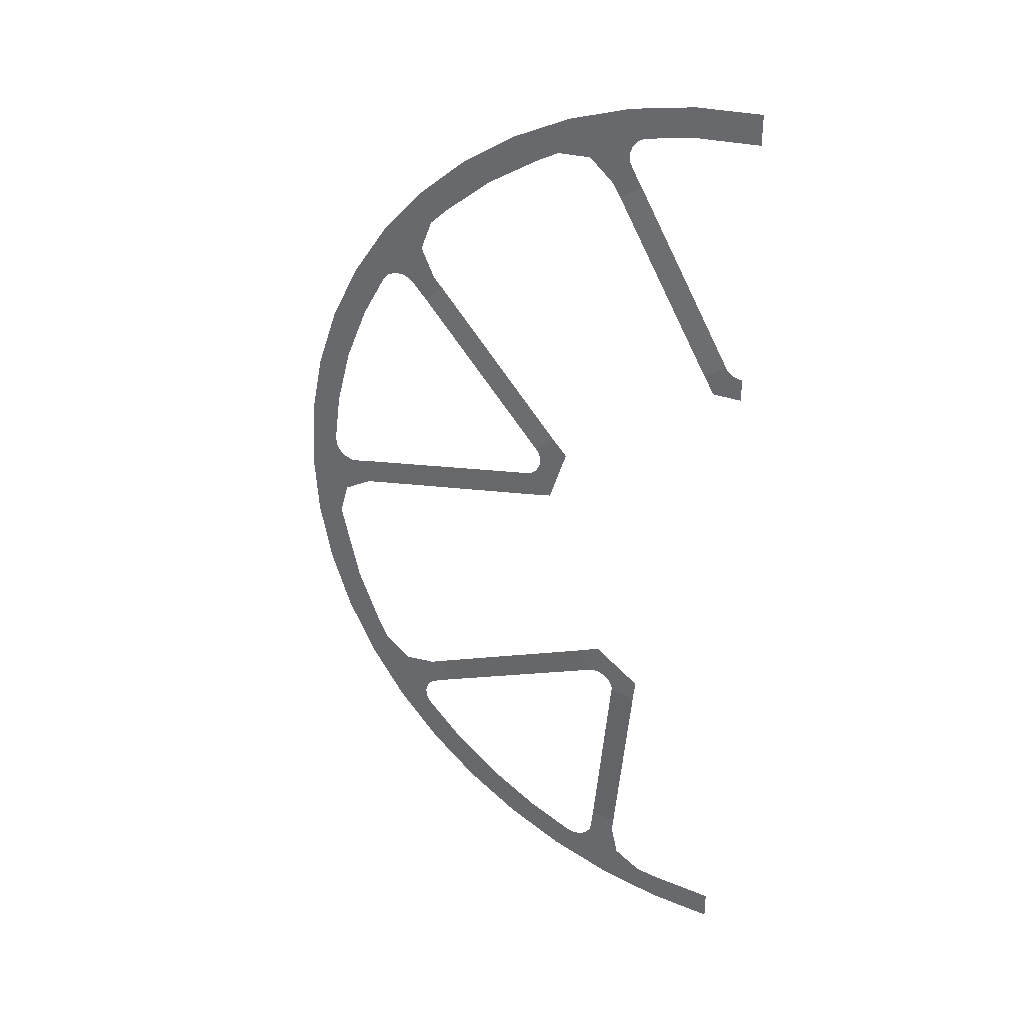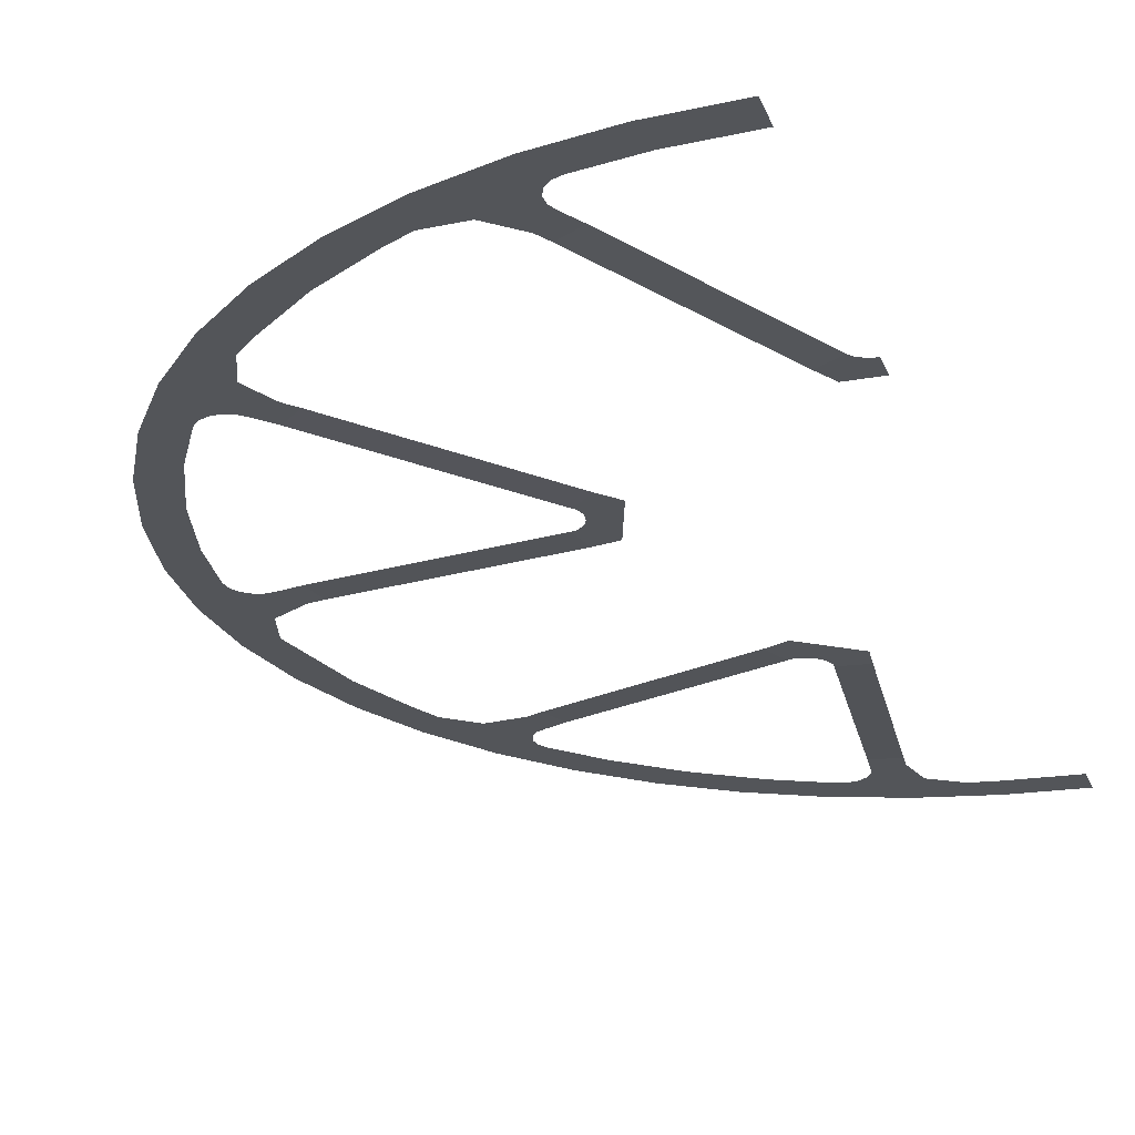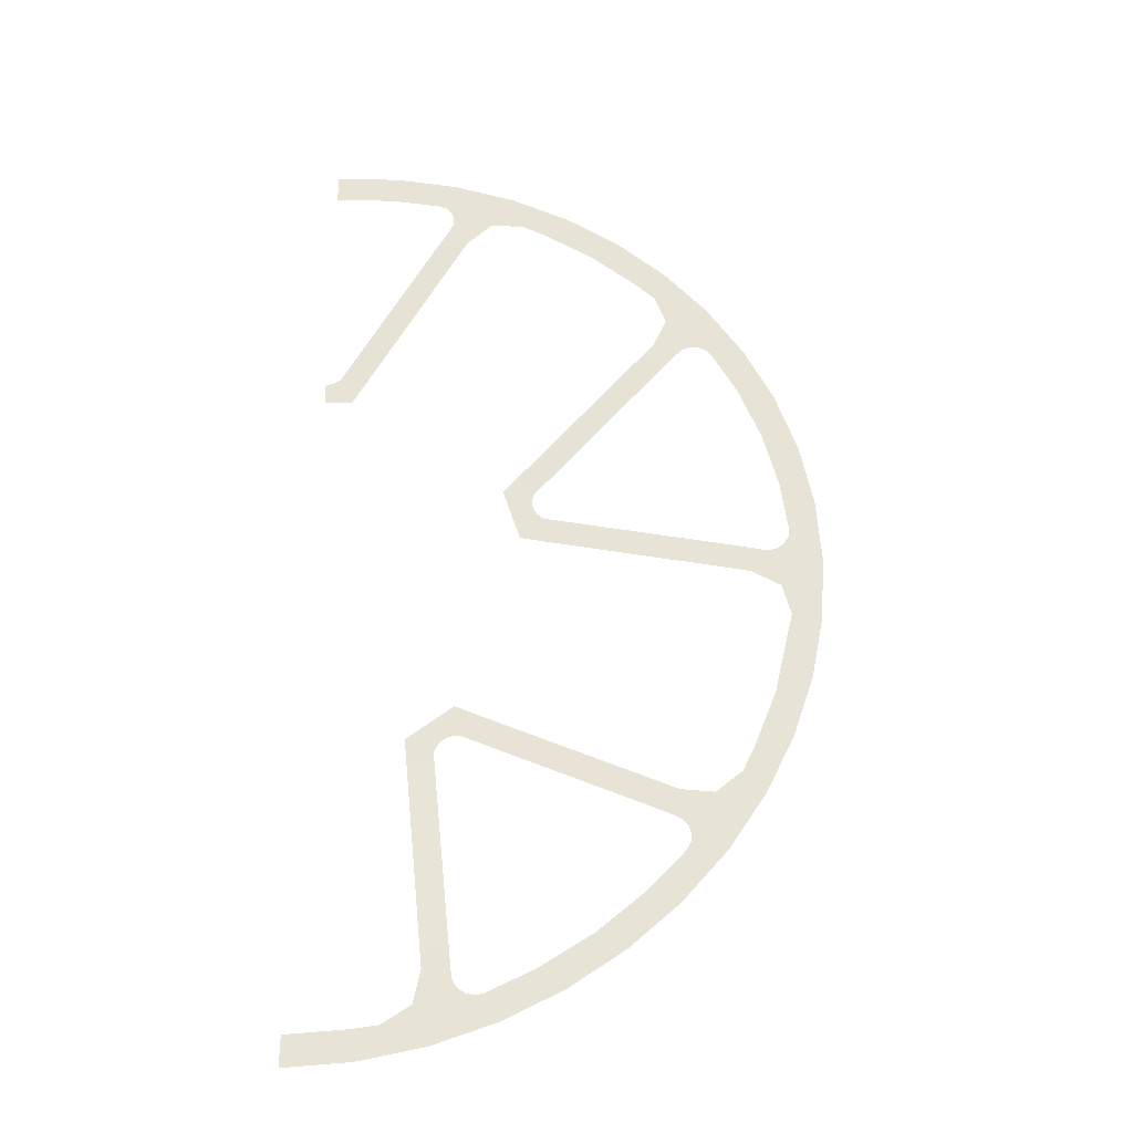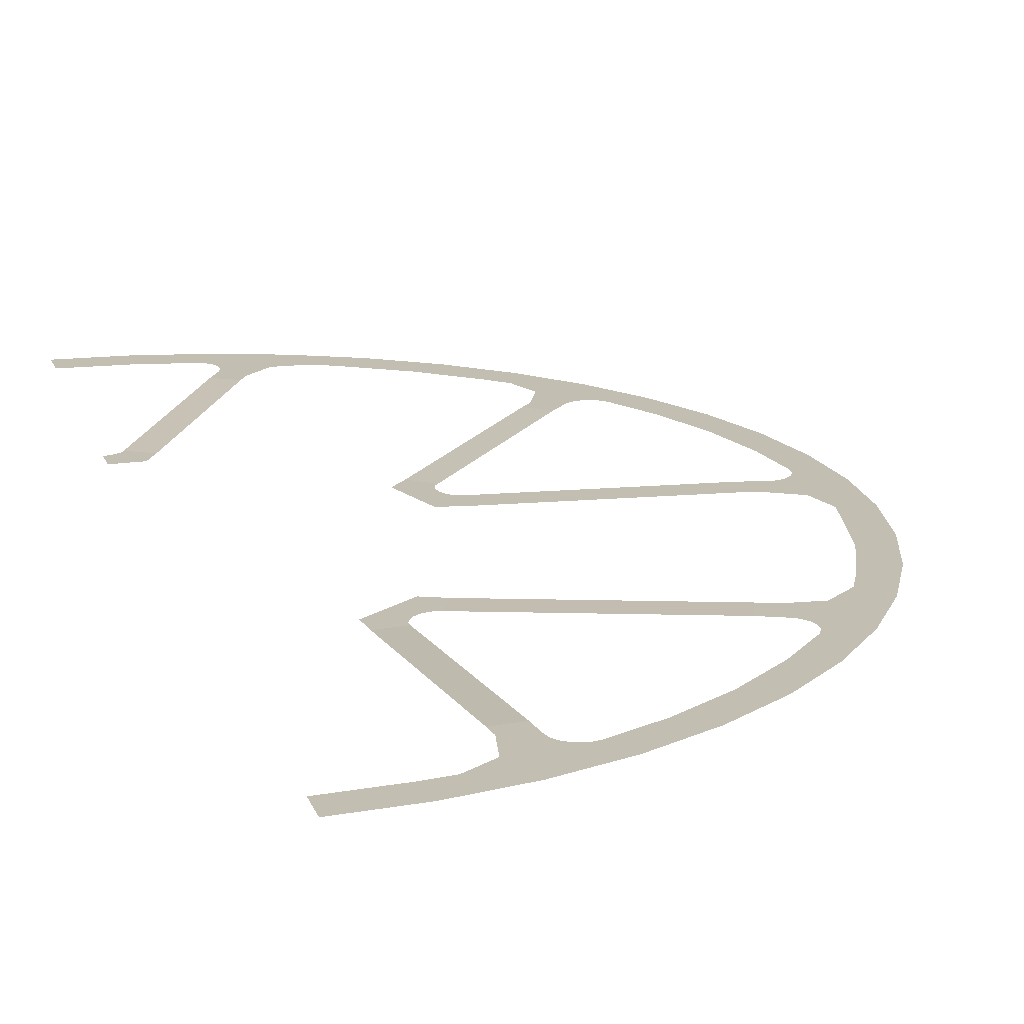
<metadata>
{"format":"obj","ext":"obj","renderer":"f3d","projection":"perspective","resolution":1024,"background":"white","views":[{"elev":33.7,"azim":-154.4,"up":"+Y"},{"elev":-24.0,"azim":-162.9,"up":"+Z"},{"elev":-30.6,"azim":2.8,"up":"+Y"},{"elev":17.3,"azim":-16.1,"up":"+Z"}]}
</metadata>
<code>
v 1.587 -3.832 -1.63
v 0 -4.148 -1.63
v 0.5413 -4.112 -1.63
v 1.073 -4.006 -1.63
v 2.933 -2.933 -1.63
v 1.587 -3.832 -1.63
v 2.074 -3.592 -1.63
v 2.525 -3.291 -1.63
v 3.832 -1.587 -1.63
v 2.933 -2.933 -1.63
v 3.291 -2.525 -1.63
v 3.592 -2.074 -1.63
v 4.148 0 -1.63
v 3.832 -1.587 -1.63
v 4.006 -1.073 -1.63
v 4.112 -0.5413 -1.63
v 3.832 1.587 -1.63
v 4.148 0 -1.63
v 4.112 0.5413 -1.63
v 4.006 1.073 -1.63
v 2.933 2.933 -1.63
v 3.832 1.587 -1.63
v 3.592 2.074 -1.63
v 3.291 2.525 -1.63
v 1.587 3.832 -1.63
v 2.933 2.933 -1.63
v 2.525 3.291 -1.63
v 2.074 3.592 -1.63
v 0 4.148 -1.63
v 1.587 3.832 -1.63
v 1.073 4.006 -1.63
v 0.5413 4.112 -1.63
v 1.105 3.744 -1.63
v 0.9939 3.758 -1.63
v 0.9303 3.787 -1.63
v 1.105 3.744 -1.63
v 1.041 3.706 -1.63
v 0.9939 3.758 -1.63
v 1.105 3.744 -1.63
v 1.065 3.64 -1.63
v 1.041 3.706 -1.63
v 1.105 3.744 -1.63
v 1.062 3.57 -1.63
v 1.065 3.64 -1.63
v 1.019 3.395 -1.63
v 1.032 3.506 -1.63
v 1.062 3.57 -1.63
v 1.35 3.682 -1.63
v 1.4 3.541 -1.63
v 1.675 3.528 -1.63
v 1.35 3.682 -1.63
v 1.195 3.357 -1.63
v 1.4 3.541 -1.63
v 1.062 3.57 -1.63
v 1.105 3.744 -1.63
v 1.35 3.682 -1.63
v 1.195 3.357 -1.63
v 1.195 3.357 -1.63
v 1.019 3.395 -1.63
v 1.062 3.57 -1.63
v 1.307 -3.679 -1.63
v 1.405 -3.624 -1.63
v 1.474 -3.611 -1.63
v 1.307 -3.679 -1.63
v 1.336 -3.61 -1.63
v 1.405 -3.624 -1.63
v 1.307 -3.679 -1.63
v 1.278 -3.571 -1.63
v 1.336 -3.61 -1.63
v 1.307 -3.679 -1.63
v 1.239 -3.512 -1.63
v 1.278 -3.571 -1.63
v 1.171 -3.346 -1.63
v 1.226 -3.443 -1.63
v 1.239 -3.512 -1.63
v 1.072 -3.772 -1.63
v 0.9491 -3.688 -1.63
v 0.7183 -3.838 -1.63
v 1.072 -3.772 -1.63
v 1.006 -3.418 -1.63
v 0.9491 -3.688 -1.63
v 1.239 -3.512 -1.63
v 1.307 -3.679 -1.63
v 1.072 -3.772 -1.63
v 1.006 -3.418 -1.63
v 1.006 -3.418 -1.63
v 1.171 -3.346 -1.63
v 1.239 -3.512 -1.63
v 3.095 -2.38 -1.63
v 3.013 -2.456 -1.63
v 2.979 -2.517 -1.63
v 3.095 -2.38 -1.63
v 3.021 -2.386 -1.63
v 3.013 -2.456 -1.63
v 3.095 -2.38 -1.63
v 3.001 -2.319 -1.63
v 3.021 -2.386 -1.63
v 3.095 -2.38 -1.63
v 2.958 -2.264 -1.63
v 3.001 -2.319 -1.63
v 2.82 -2.147 -1.63
v 2.896 -2.23 -1.63
v 2.958 -2.264 -1.63
v 3.256 -2.185 -1.63
v 3.214 -2.042 -1.63
v 3.429 -1.869 -1.63
v 3.256 -2.185 -1.63
v 2.94 -2.013 -1.63
v 3.214 -2.042 -1.63
v 3.256 -2.185 -1.63
v 3.095 -2.38 -1.63
v 2.958 -2.264 -1.63
v 2.94 -2.013 -1.63
v 2.82 -2.147 -1.63
v 2.94 -2.013 -1.63
v 2.958 -2.264 -1.63
v 3.903 0.1061 -1.63
v 3.881 0.2159 -1.63
v 3.89 0.2856 -1.63
v 3.903 0.1061 -1.63
v 3.846 0.1548 -1.63
v 3.881 0.2159 -1.63
v 3.903 0.1061 -1.63
v 3.791 0.1116 -1.63
v 3.846 0.1548 -1.63
v 3.903 0.1061 -1.63
v 3.723 0.09293 -1.63
v 3.791 0.1116 -1.63
v 3.544 0.07974 -1.63
v 3.653 0.1015 -1.63
v 3.723 0.09293 -1.63
v 3.919 -0.1459 -1.63
v 3.801 -0.2369 -1.63
v 3.872 -0.5029 -1.63
v 3.919 -0.1459 -1.63
v 3.562 -0.09958 -1.63
v 3.801 -0.2369 -1.63
v 3.723 0.09293 -1.63
v 3.903 0.1061 -1.63
v 3.919 -0.1459 -1.63
v 3.562 -0.09958 -1.63
v 3.562 -0.09958 -1.63
v 3.544 0.07974 -1.63
v 3.723 0.09293 -1.63
v 3.22 2.208 -1.63
v 3.267 2.106 -1.63
v 3.315 2.055 -1.63
v 3.22 2.208 -1.63
v 3.203 2.136 -1.63
v 3.267 2.106 -1.63
v 3.22 2.208 -1.63
v 3.133 2.138 -1.63
v 3.203 2.136 -1.63
v 3.22 2.208 -1.63
v 3.067 2.113 -1.63
v 3.133 2.138 -1.63
v 2.914 2.018 -1.63
v 3.015 2.065 -1.63
v 3.067 2.113 -1.63
v 3.085 2.422 -1.63
v 2.936 2.426 -1.63
v 2.837 2.683 -1.63
v 3.085 2.422 -1.63
v 2.823 2.174 -1.63
v 2.936 2.426 -1.63
v 3.085 2.422 -1.63
v 3.22 2.208 -1.63
v 3.067 2.113 -1.63
v 2.823 2.174 -1.63
v 2.914 2.018 -1.63
v 2.823 2.174 -1.63
v 3.067 2.113 -1.63
v 0.5091 3.867 -1.63
v 0 3.9 -1.63
v 0 4.148 -1.63
v 1.587 3.832 -1.63
v 0.9303 3.787 -1.63
v 0.5091 3.867 -1.63
v 1.587 3.832 -1.63
v 0.9303 3.787 -1.63
v 1.587 3.832 -1.63
v 1.105 3.744 -1.63
v 1.105 3.744 -1.63
v 1.587 3.832 -1.63
v 1.35 3.682 -1.63
v 1.35 3.682 -1.63
v 1.587 3.832 -1.63
v 1.675 3.528 -1.63
v 1.675 3.528 -1.63
v 1.587 3.832 -1.63
v 1.861 3.427 -1.63
v 2.292 3.155 -1.63
v 1.861 3.427 -1.63
v 1.587 3.832 -1.63
v 2.933 2.933 -1.63
v 2.292 3.155 -1.63
v 2.933 2.933 -1.63
v 2.685 2.829 -1.63
v 2.685 2.829 -1.63
v 2.933 2.933 -1.63
v 2.837 2.683 -1.63
v 2.837 2.683 -1.63
v 2.933 2.933 -1.63
v 3.085 2.422 -1.63
v 3.085 2.422 -1.63
v 2.933 2.933 -1.63
v 3.22 2.208 -1.63
v 3.315 2.055 -1.63
v 3.22 2.208 -1.63
v 2.933 2.933 -1.63
v 3.832 1.587 -1.63
v 3.315 2.055 -1.63
v 3.832 1.587 -1.63
v 3.52 1.679 -1.63
v 3.52 1.679 -1.63
v 3.832 1.587 -1.63
v 3.709 1.205 -1.63
v 3.835 0.7107 -1.63
v 3.709 1.205 -1.63
v 3.832 1.587 -1.63
v 4.148 0 -1.63
v 3.835 0.7107 -1.63
v 4.148 0 -1.63
v 3.89 0.2856 -1.63
v 3.89 0.2856 -1.63
v 4.148 0 -1.63
v 3.903 0.1061 -1.63
v 3.903 0.1061 -1.63
v 4.148 0 -1.63
v 3.919 -0.1459 -1.63
v 3.872 -0.5029 -1.63
v 3.919 -0.1459 -1.63
v 4.148 0 -1.63
v 3.832 -1.587 -1.63
v 3.872 -0.5029 -1.63
v 3.832 -1.587 -1.63
v 3.709 -1.205 -1.63
v 3.709 -1.205 -1.63
v 3.832 -1.587 -1.63
v 3.52 -1.679 -1.63
v 3.52 -1.679 -1.63
v 3.832 -1.587 -1.63
v 3.429 -1.869 -1.63
v 3.256 -2.185 -1.63
v 3.429 -1.869 -1.63
v 3.832 -1.587 -1.63
v 2.933 -2.933 -1.63
v 2.979 -2.517 -1.63
v 2.933 -2.933 -1.63
v 2.685 -2.829 -1.63
v 2.685 -2.829 -1.63
v 2.933 -2.933 -1.63
v 2.292 -3.155 -1.63
v 1.861 -3.427 -1.63
v 2.292 -3.155 -1.63
v 2.933 -2.933 -1.63
v 1.587 -3.832 -1.63
v 1.861 -3.427 -1.63
v 1.587 -3.832 -1.63
v 1.474 -3.611 -1.63
v 1.474 -3.611 -1.63
v 1.587 -3.832 -1.63
v 1.307 -3.679 -1.63
v 1.307 -3.679 -1.63
v 1.587 -3.832 -1.63
v 1.072 -3.772 -1.63
v 0.7183 -3.838 -1.63
v 1.072 -3.772 -1.63
v 1.587 -3.832 -1.63
v 0 -4.148 -1.63
v 0.7183 -3.838 -1.63
v 0 -4.148 -1.63
v 0.5091 -3.867 -1.63
v 0.5091 -3.867 -1.63
v 0 -4.148 -1.63
v 0 -3.9 -1.63
v 3.095 -2.38 -1.63
v 3.256 -2.185 -1.63
v 2.933 -2.933 -1.63
v 3.095 -2.38 -1.63
v 2.933 -2.933 -1.63
v 2.979 -2.517 -1.63
v 0.02349 1.892 -1.68
v 0 1.89 -1.68
v 0.18 1.89 -1.68
v 0.04658 1.896 -1.68
v 0.02349 1.892 -1.68
v 0.18 1.89 -1.68
v 0.06889 1.904 -1.68
v 0.04658 1.896 -1.68
v 0.18 1.89 -1.68
v 0.09 1.914 -1.68
v 0.06889 1.904 -1.68
v 0.18 1.89 -1.68
v 0.1096 1.927 -1.68
v 0.09 1.914 -1.68
v 0.18 1.89 -1.68
v 0.1273 1.943 -1.68
v 0.1096 1.927 -1.68
v 0.18 1.89 -1.68
v 0 1.89 -1.68
v 0.18 1.89 -1.68
v 0.2368 1.7 -1.68
v 0 1.7 -1.68
v 1.019 3.395 -1.63
v 0.9509 3.365 -1.63
v 1.032 3.506 -1.63
v 1.138 3.257 -1.63
v 0.9509 3.365 -1.63
v 1.019 3.395 -1.63
v 1.195 3.357 -1.63
v 0.18 1.89 -1.68
v 0.1273 1.943 -1.68
v 0.1398 1.964 -1.68
v 0.3271 1.856 -1.68
v 0.18 1.89 -1.68
v 0.3271 1.856 -1.68
v 0.2368 1.7 -1.68
v 0.3271 1.856 -1.68
v 0.1398 1.964 -1.68
v 0.9509 3.365 -1.63
v 1.138 3.257 -1.63
v 1.806 0.5622 -1.68
v 1.797 0.584 -1.68
v 1.853 0.4129 -1.68
v 1.818 0.5416 -1.68
v 1.806 0.5622 -1.68
v 1.853 0.4129 -1.68
v 1.832 0.5228 -1.68
v 1.818 0.5416 -1.68
v 1.853 0.4129 -1.68
v 1.848 0.5059 -1.68
v 1.832 0.5228 -1.68
v 1.853 0.4129 -1.68
v 1.867 0.4913 -1.68
v 1.848 0.5059 -1.68
v 1.853 0.4129 -1.68
v 1.887 0.4793 -1.68
v 1.867 0.4913 -1.68
v 1.853 0.4129 -1.68
v 1.797 0.584 -1.68
v 1.853 0.4128 -1.68
v 1.69 0.3001 -1.68
v 1.617 0.5253 -1.68
v 3.544 0.07974 -1.63
v 3.494 0.1356 -1.63
v 3.653 0.1015 -1.63
v 3.449 -0.07556 -1.63
v 3.494 0.1356 -1.63
v 3.544 0.07974 -1.63
v 3.562 -0.09958 -1.63
v 1.853 0.4128 -1.68
v 1.887 0.4793 -1.68
v 1.911 0.4741 -1.68
v 1.866 0.2625 -1.68
v 1.853 0.4128 -1.68
v 1.866 0.2625 -1.68
v 1.69 0.3001 -1.68
v 1.866 0.2625 -1.68
v 1.911 0.4741 -1.68
v 3.494 0.1356 -1.63
v 3.449 -0.07556 -1.63
v 1.093 -1.544 -1.68
v 1.111 -1.529 -1.68
v 0.9653 -1.635 -1.68
v 1.077 -1.561 -1.68
v 1.093 -1.544 -1.68
v 0.9653 -1.635 -1.68
v 1.063 -1.581 -1.68
v 1.077 -1.561 -1.68
v 0.9653 -1.635 -1.68
v 1.052 -1.601 -1.68
v 1.063 -1.581 -1.68
v 0.9653 -1.635 -1.68
v 1.044 -1.624 -1.68
v 1.052 -1.601 -1.68
v 0.9653 -1.635 -1.68
v 1.039 -1.647 -1.68
v 1.044 -1.624 -1.68
v 0.9653 -1.635 -1.68
v 1.111 -1.529 -1.68
v 0.9653 -1.635 -1.68
v 0.8077 -1.515 -1.68
v 0.9992 -1.375 -1.68
v 1.171 -3.346 -1.63
v 1.209 -3.282 -1.63
v 1.226 -3.443 -1.63
v 0.994 -3.304 -1.63
v 1.209 -3.282 -1.63
v 1.171 -3.346 -1.63
v 1.006 -3.418 -1.63
v 0.9653 -1.635 -1.68
v 1.039 -1.647 -1.68
v 1.042 -1.671 -1.68
v 0.8264 -1.694 -1.68
v 0.9653 -1.635 -1.68
v 0.8264 -1.694 -1.68
v 0.8077 -1.515 -1.68
v 0.8264 -1.694 -1.68
v 1.042 -1.671 -1.68
v 1.209 -3.282 -1.63
v 0.994 -3.304 -1.63
v 1.792 0.6069 -1.68
v 1.797 0.584 -1.68
v 1.742 0.7552 -1.68
v 1.789 0.6302 -1.68
v 1.792 0.6069 -1.68
v 1.742 0.7552 -1.68
v 1.789 0.6538 -1.68
v 1.789 0.6302 -1.68
v 1.742 0.7552 -1.68
v 1.793 0.6771 -1.68
v 1.789 0.6538 -1.68
v 1.742 0.7552 -1.68
v 1.799 0.6998 -1.68
v 1.793 0.6771 -1.68
v 1.742 0.7552 -1.68
v 1.808 0.7214 -1.68
v 1.799 0.6998 -1.68
v 1.742 0.7552 -1.68
v 1.544 0.7505 -1.68
v 1.742 0.7552 -1.68
v 1.797 0.584 -1.68
v 1.617 0.5253 -1.68
v 2.907 1.944 -1.63
v 2.914 2.018 -1.63
v 3.015 2.065 -1.63
v 2.914 2.018 -1.63
v 2.907 1.944 -1.63
v 2.746 2.089 -1.63
v 2.823 2.174 -1.63
v 1.825 0.74 -1.68
v 1.808 0.7214 -1.68
v 1.742 0.7552 -1.68
v 1.664 0.8846 -1.68
v 1.664 0.8846 -1.68
v 1.742 0.7552 -1.68
v 1.544 0.7505 -1.68
v 2.907 1.944 -1.63
v 1.825 0.74 -1.68
v 1.664 0.8846 -1.68
v 2.746 2.089 -1.63
v 1.131 -1.516 -1.68
v 1.111 -1.529 -1.68
v 1.257 -1.423 -1.68
v 1.152 -1.507 -1.68
v 1.131 -1.516 -1.68
v 1.257 -1.423 -1.68
v 1.175 -1.5 -1.68
v 1.152 -1.507 -1.68
v 1.257 -1.423 -1.68
v 1.198 -1.496 -1.68
v 1.175 -1.5 -1.68
v 1.257 -1.423 -1.68
v 1.221 -1.495 -1.68
v 1.198 -1.496 -1.68
v 1.257 -1.423 -1.68
v 1.245 -1.497 -1.68
v 1.221 -1.495 -1.68
v 1.257 -1.423 -1.68
v 1.191 -1.236 -1.68
v 1.257 -1.423 -1.68
v 1.111 -1.529 -1.68
v 0.9992 -1.375 -1.68
v 2.747 -2.164 -1.63
v 2.82 -2.147 -1.63
v 2.896 -2.23 -1.63
v 2.82 -2.147 -1.63
v 2.747 -2.164 -1.63
v 2.835 -1.966 -1.63
v 2.94 -2.013 -1.63
v 1.268 -1.507 -1.68
v 1.245 -1.497 -1.68
v 1.257 -1.423 -1.68
v 1.356 -1.309 -1.68
v 1.356 -1.309 -1.68
v 1.257 -1.423 -1.68
v 1.191 -1.236 -1.68
v 2.747 -2.164 -1.63
v 1.268 -1.507 -1.68
v 1.356 -1.309 -1.68
v 2.835 -1.966 -1.63
g mesh7030919
f 1 3 2
f 3 1 4
f 5 7 6
f 7 5 8
f 9 11 10
f 11 9 12
f 13 15 14
f 15 13 16
f 17 19 18
f 19 17 20
f 21 23 22
f 23 21 24
f 25 27 26
f 27 25 28
f 29 31 30
f 31 29 32
g mesh7030921
f 33 34 35
f 36 37 38
f 39 40 41
f 42 43 44
f 45 46 47
g mesh7030923
f 48 50 49
f 51 53 52
f 54 55 56
f 56 57 54
f 58 59 60
g mesh7030925
f 61 62 63
f 64 65 66
f 67 68 69
f 70 71 72
f 73 74 75
g mesh7030927
f 76 78 77
f 79 81 80
f 82 83 84
f 84 85 82
f 86 87 88
g mesh7030929
f 89 91 90
f 92 94 93
f 95 97 96
f 98 100 99
f 101 103 102
g mesh7030931
f 104 105 106
f 107 108 109
f 110 111 112
f 112 113 110
f 114 115 116
g mesh7030933
f 117 118 119
f 120 121 122
f 123 124 125
f 126 127 128
f 129 130 131
g mesh7030935
f 132 134 133
f 135 137 136
f 138 139 140
f 140 141 138
f 142 143 144
g mesh7030937
f 145 147 146
f 148 150 149
f 151 153 152
f 154 156 155
f 157 159 158
g mesh7030939
f 160 161 162
f 163 164 165
f 166 167 168
f 168 169 166
f 170 171 172
f 173 174 175
f 175 176 173
f 177 178 179
f 180 181 182
f 183 184 185
f 186 187 188
f 189 190 191
f 192 193 194
f 194 195 192
f 196 197 198
f 199 200 201
f 202 203 204
f 205 206 207
f 208 209 210
f 210 211 208
f 212 213 214
f 215 216 217
f 218 219 220
f 220 221 218
f 222 223 224
f 225 226 227
f 228 229 230
f 231 232 233
f 233 234 231
f 235 236 237
f 238 239 240
f 241 242 243
f 244 245 246
f 246 247 244
f 248 249 250
f 251 252 253
f 254 255 256
f 256 257 254
f 258 259 260
f 261 262 263
f 264 265 266
f 267 268 269
f 269 270 267
f 271 272 273
f 274 275 276
f 277 278 279
f 280 281 282
g mesh7030941
f 283 285 284
f 286 288 287
f 289 291 290
f 292 294 293
f 295 297 296
f 298 300 299
f 301 302 303
f 303 304 301
f 305 306 307
f 308 309 310
f 310 311 308
f 312 313 314
f 314 315 312
f 316 317 318
f 319 320 321
f 321 322 319
g mesh7030943
f 323 325 324
f 326 328 327
f 329 331 330
f 332 334 333
f 335 337 336
f 338 340 339
f 341 342 343
f 343 344 341
f 345 346 347
f 348 349 350
f 350 351 348
f 352 353 354
f 354 355 352
f 356 357 358
f 359 360 361
f 361 362 359
g mesh7030945
f 363 365 364
f 366 368 367
f 369 371 370
f 372 374 373
f 375 377 376
f 378 380 379
f 381 382 383
f 383 384 381
f 385 386 387
f 388 389 390
f 390 391 388
f 392 393 394
f 394 395 392
f 396 397 398
f 399 400 401
f 401 402 399
g mesh7030947
f 403 404 405
f 406 407 408
f 409 410 411
f 412 413 414
f 415 416 417
f 418 419 420
f 421 422 423
f 423 424 421
f 425 426 427
f 428 429 430
f 430 431 428
f 432 433 434
f 434 435 432
f 436 437 438
f 439 440 441
f 441 442 439
g mesh7030949
f 443 444 445
f 446 447 448
f 449 450 451
f 452 453 454
f 455 456 457
f 458 459 460
f 461 462 463
f 463 464 461
f 465 466 467
f 468 469 470
f 470 471 468
f 472 473 474
f 474 475 472
f 476 477 478
f 479 480 481
f 481 482 479

</code>
